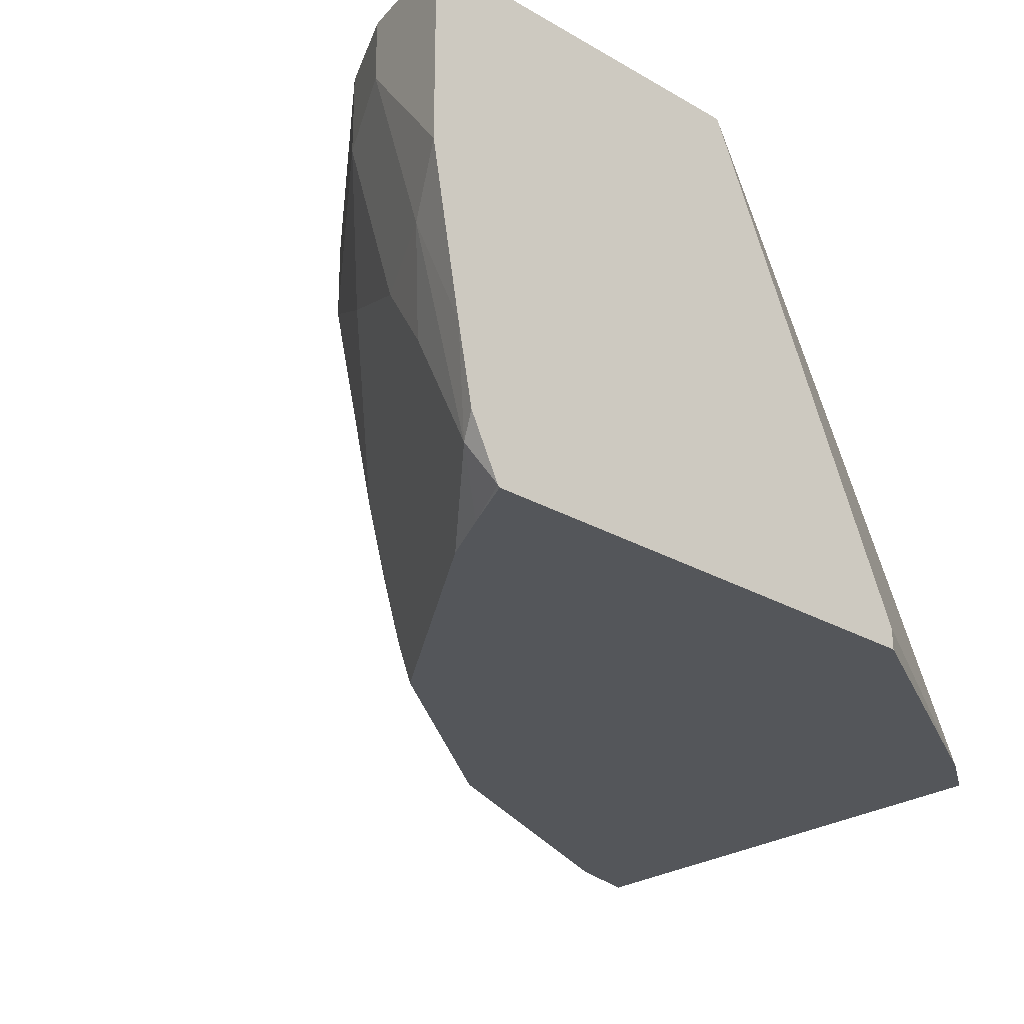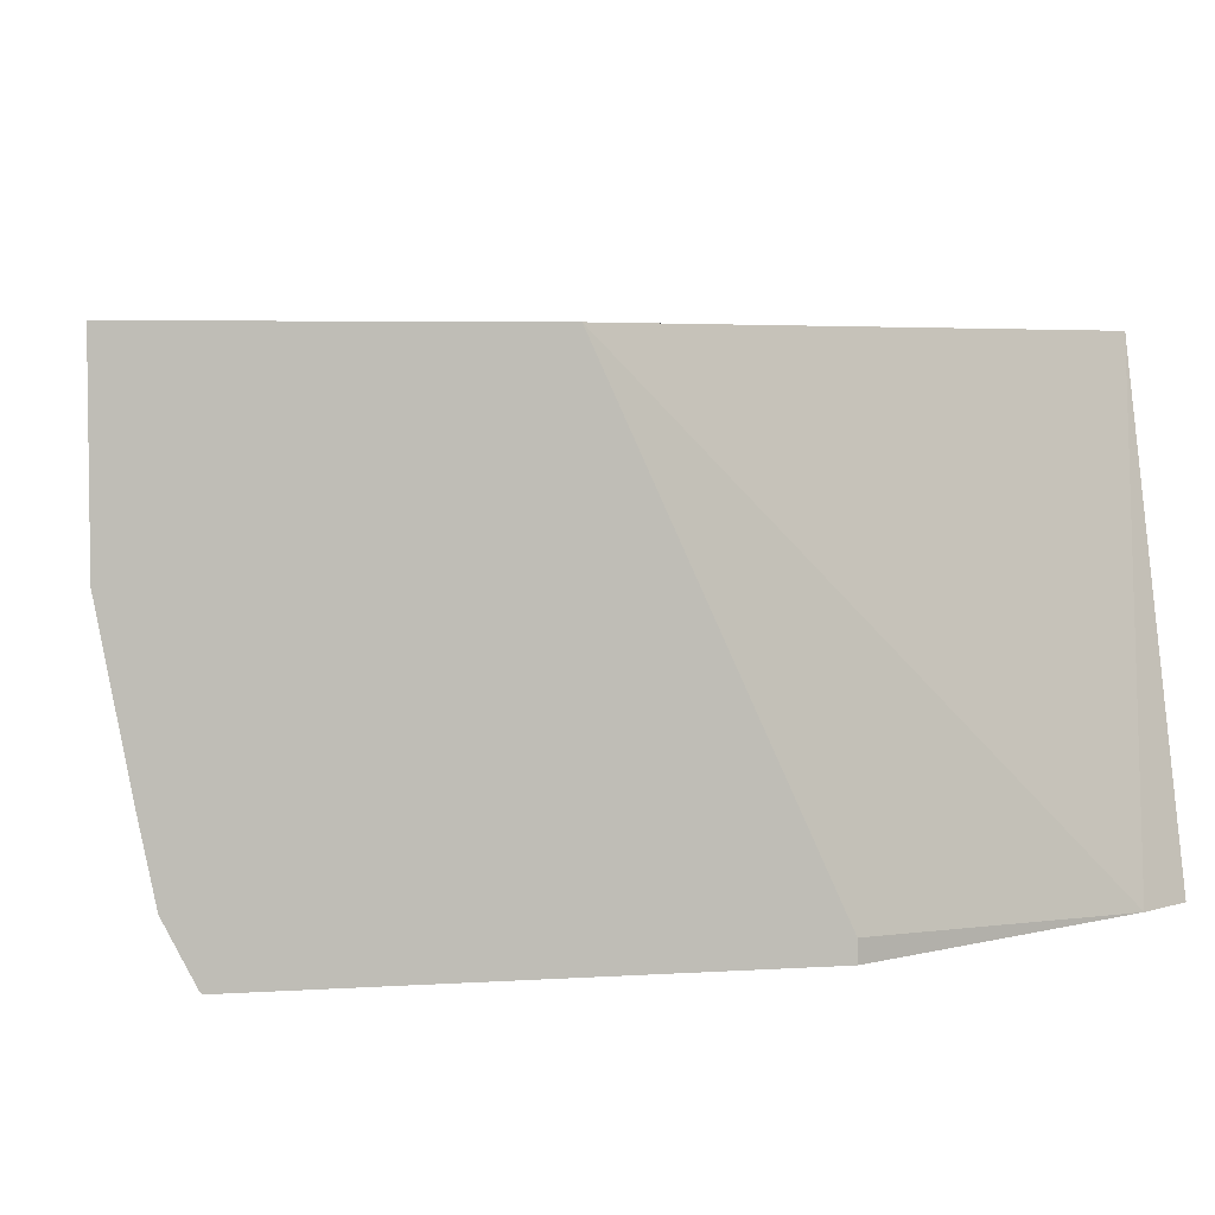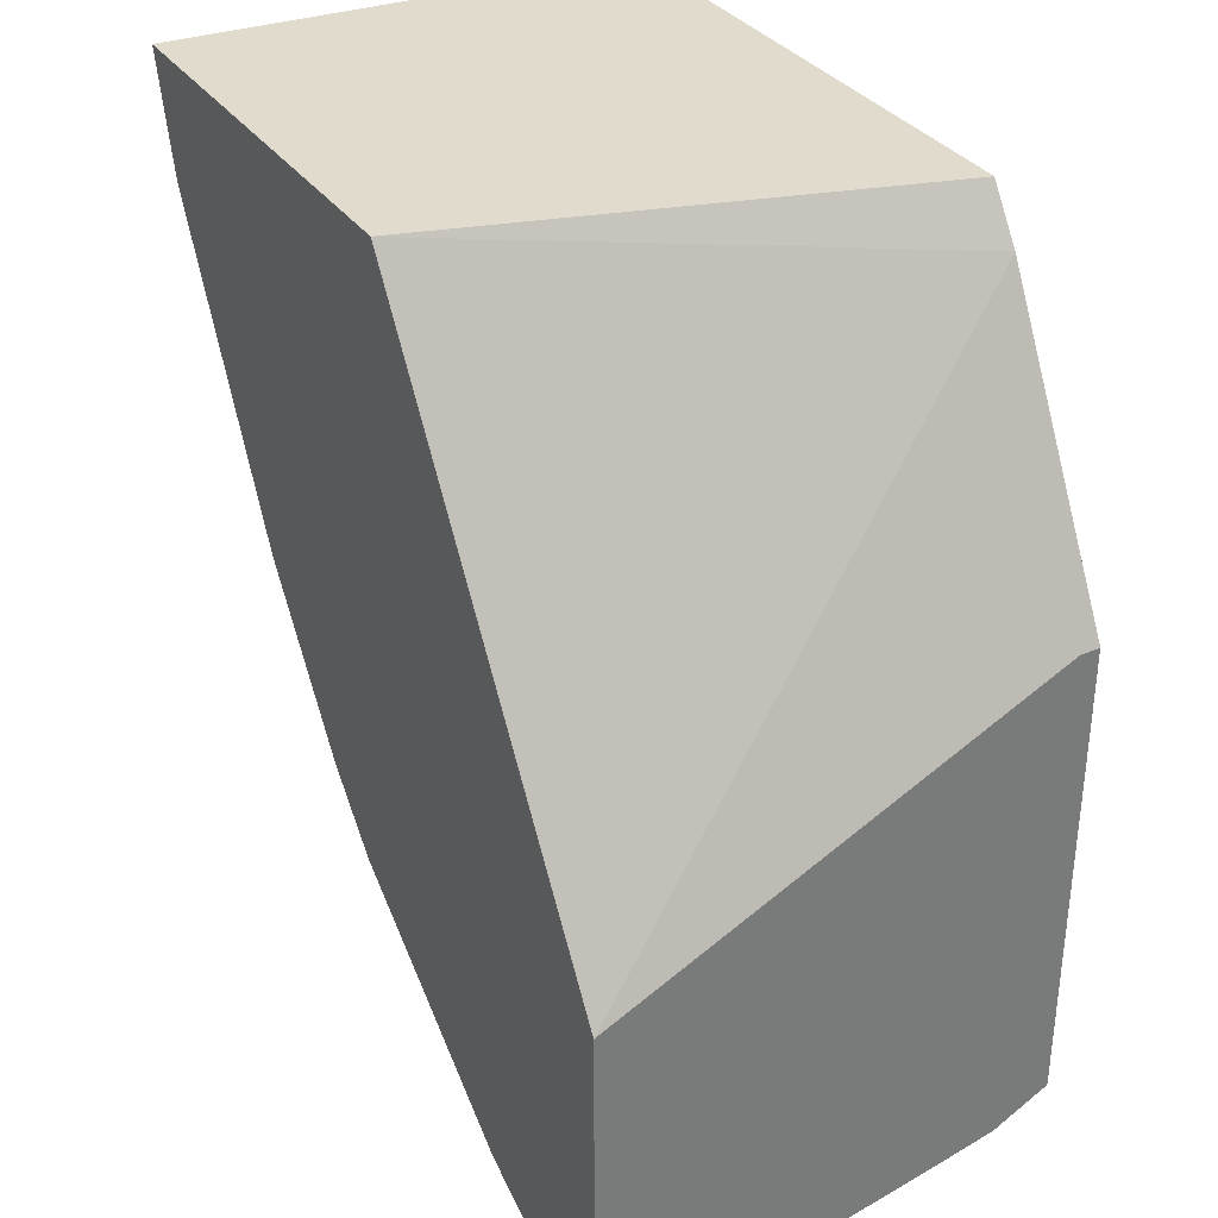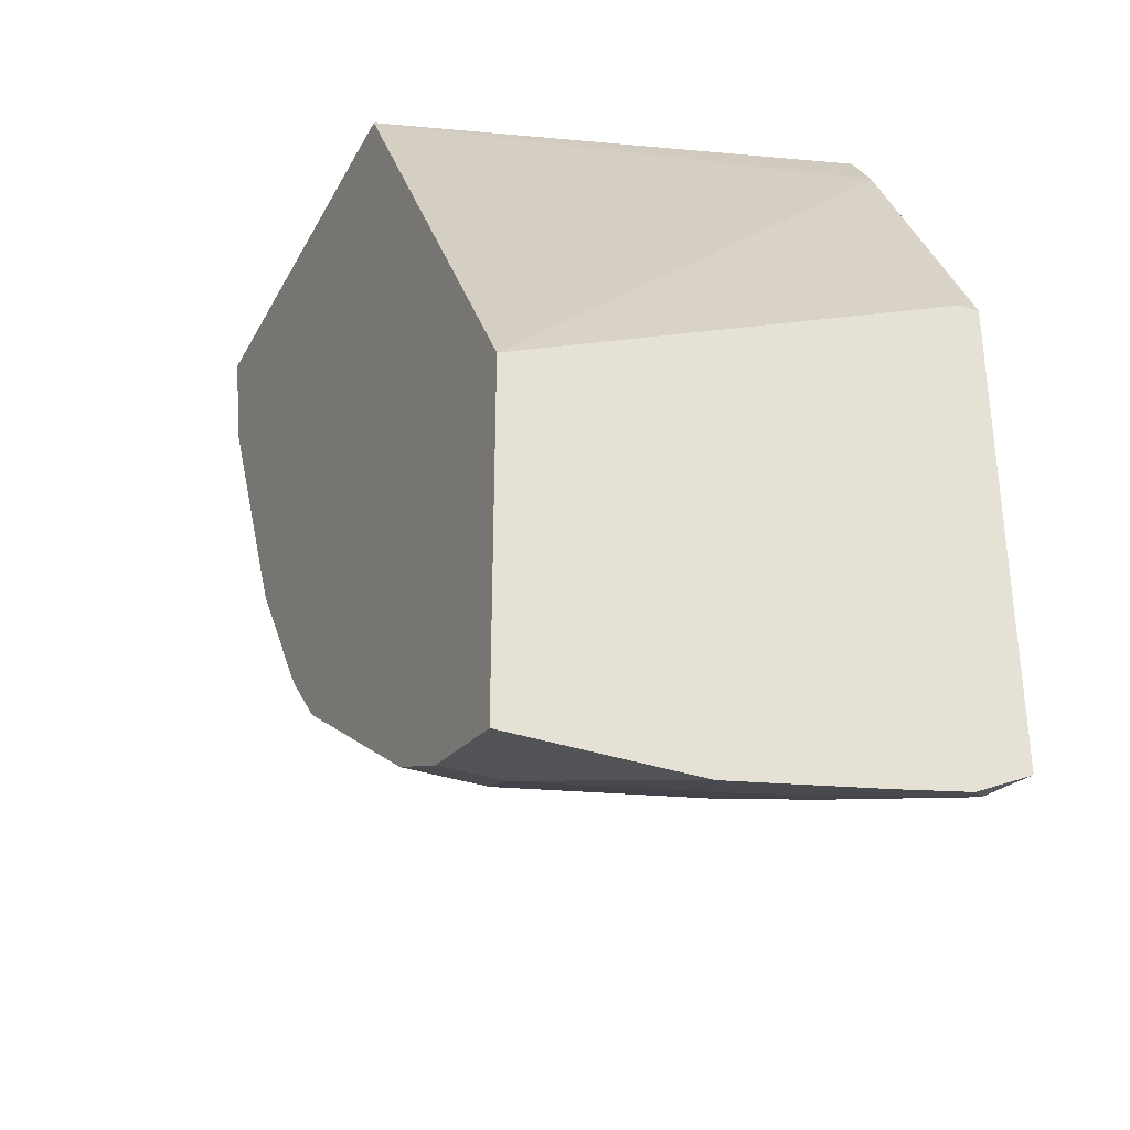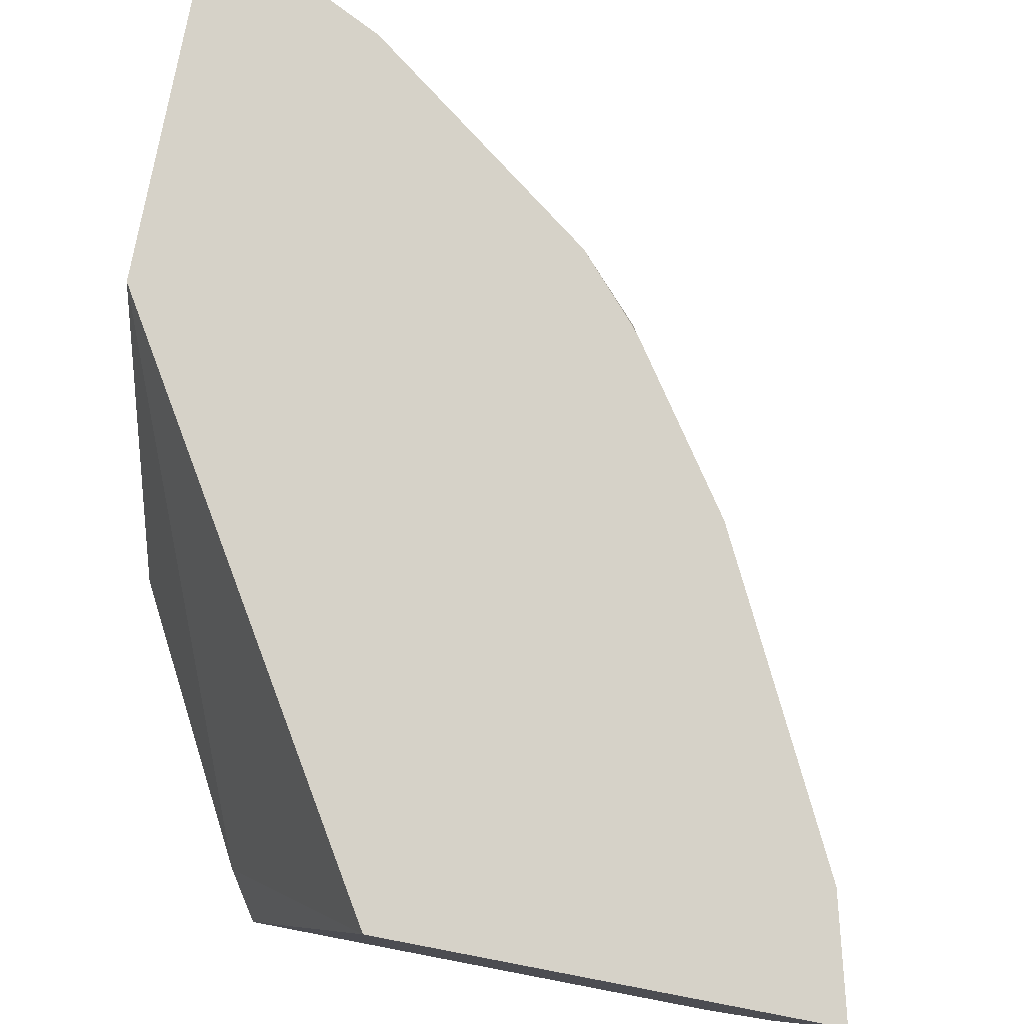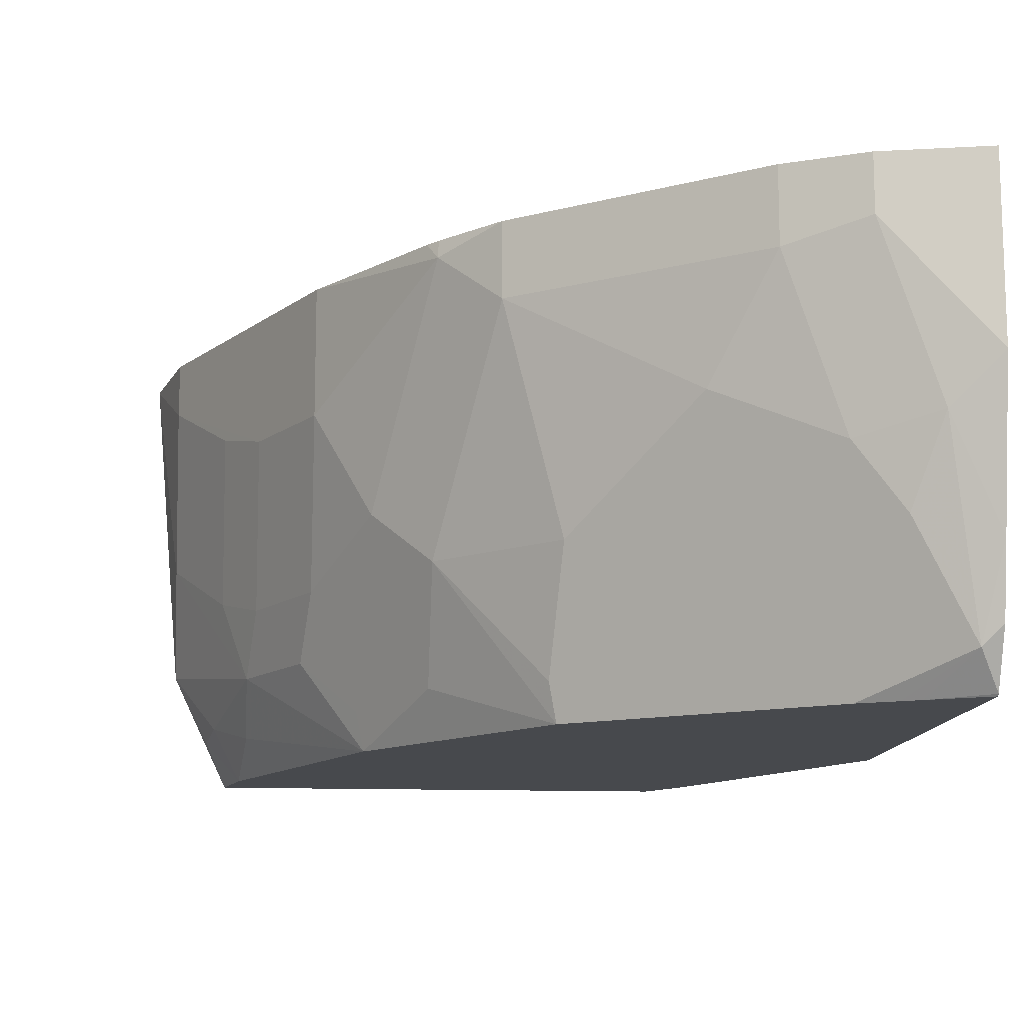
<metadata>
{"format":"obj","ext":"obj","renderer":"f3d","projection":"perspective","resolution":1024,"background":"white","views":[{"elev":-25.6,"azim":46.9,"up":"+Z"},{"elev":4.7,"azim":78.0,"up":"+Z"},{"elev":33.9,"azim":60.0,"up":"+Y"},{"elev":-34.2,"azim":65.4,"up":"+Y"},{"elev":78.3,"azim":-169.2,"up":"+Z"},{"elev":-12.4,"azim":-5.1,"up":"+Z"}]}
</metadata>
<code>
v -0.8355 0.07653 -0.000137
v -0.5567 0.07653 -0.000137
v -0.8164 0.07653 -0.2226
v -0.8164 0.07417 -0.2226
v -0.8164 0.03707 -0.1484
v -0.8164 -2.666e-05 -0.03712
v -0.8164 -2.666e-05 -0.000137
v -0.4386 0.04382 -0.3036
v -0.4605 0.07653 -0.3036
v -0.3405 -0.275 -0.000137
v -0.7779 0.07653 -0.3036
v -0.7779 0.07552 -0.3036
v -0.7916 0.0618 -0.2721
v -0.7854 0.03089 -0.2659
v -0.7607 -0.05567 -0.2412
v -0.7792 -0.03713 -0.1855
v -0.7792 -0.07422 -0.07422
v -0.8163 -0.0001391 -0.000137
v -0.7545 -0.1237 -0.0866
v -0.7916 -0.04949 -0.0495
v -0.7978 -0.03729 -0.000137
v -0.3405 -0.1417 -0.3036
v -0.3405 -0.142 -0.2903
v -0.3405 -0.4977 -0.000137
v -0.7666 0.03038 -0.3036
v -0.7607 -0.01858 -0.2783
v -0.6814 -0.162 -0.3036
v -0.7236 -0.1299 -0.2412
v -0.7545 -0.08659 -0.1979
v -0.7422 -0.1485 -0.07422
v -0.7174 -0.1608 -0.1979
v -0.7174 -0.1979 -0.0866
v -0.7422 -0.1485 -0.000137
v -0.3405 -0.4506 -0.3036
v -0.4082 -0.4824 -0.000137
v -0.3405 -0.4977 -0.1179
v -0.6865 -0.167 -0.2783
v -0.5702 -0.3104 -0.3036
v -0.6432 -0.235 -0.2721
v -0.6865 -0.2041 -0.2041
v -0.6803 -0.235 -0.1608
v -0.6432 -0.3092 -0.01237
v -0.7174 -0.1979 -0.000137
v -0.3405 -0.4518 -0.3024
v -0.3778 -0.4326 -0.3036
v -0.4082 -0.4824 -0.03712
v -0.4577 -0.4576 -0.000137
v -0.3711 -0.4824 -0.1484
v -0.3405 -0.4791 -0.2194
v -0.6494 -0.2412 -0.2412
v -0.4133 -0.4149 -0.3036
v -0.5319 -0.3834 -0.1608
v -0.5629 -0.3402 -0.2288
v -0.5752 -0.3154 -0.2783
v -0.6432 -0.2721 -0.1979
v -0.6061 -0.3463 -0.0495
v -0.6424 -0.3059 -0.000137
v -0.6493 -0.297 -0.000137
v -0.6061 -0.3463 -0.000137
v -0.3405 -0.4698 -0.2663
v -0.3526 -0.4638 -0.2783
v -0.3897 -0.4267 -0.3036
v -0.4577 -0.4576 -0.0495
v -0.4206 -0.4576 -0.1608
v -0.3897 -0.4638 -0.2041
v -0.4948 -0.4205 -0.1237
v -0.569 -0.3463 -0.1979
v -0.6061 -0.3092 -0.1979
f 36 48 49
f 35 47 63
f 36 46 48
f 34 44 45
f 35 63 46
f 37 39 50
f 38 53 54
f 38 51 52
f 38 52 53
f 38 54 55
f 32 42 43
f 39 55 50
f 38 55 39
f 37 50 40
f 32 41 42
f 24 46 36
f 31 40 41
f 30 43 33
f 30 32 43
f 28 40 31
f 28 37 40
f 27 39 37
f 27 38 39
f 27 37 28
f 25 27 26
f 24 35 46
f 21 30 33
f 20 30 21
f 40 50 55
f 19 32 30
f 31 41 32
f 40 55 41
f 52 67 53
f 41 56 42
f 19 31 32
f 64 66 65
f 63 66 64
f 56 68 67
f 56 66 63
f 55 68 56
f 54 68 55
f 54 67 68
f 53 67 54
f 52 56 67
f 52 66 56
f 51 66 52
f 51 65 66
f 51 61 65
f 41 55 56
f 51 62 61
f 48 61 49
f 48 65 61
f 48 64 65
f 48 63 64
f 47 56 63
f 47 59 56
f 46 63 48
f 45 61 62
f 44 61 45
f 44 60 61
f 42 59 57
f 42 56 59
f 42 58 43
f 42 57 58
f 49 61 60
f 19 29 31
f 10 36 49
f 16 19 17
f 5 17 6
f 5 16 17
f 5 15 16
f 4 15 5
f 4 14 15
f 4 13 14
f 4 12 13
f 3 12 4
f 3 11 12
f 2 10 8
f 2 8 9
f 1 10 2
f 1 24 10
f 1 35 24
f 6 18 7
f 1 47 35
f 1 57 59
f 1 58 57
f 1 43 58
f 1 33 43
f 1 21 33
f 1 18 21
f 1 7 18
f 1 6 7
f 1 5 6
f 1 4 5
f 1 3 4
f 1 11 3
f 1 9 11
f 19 30 20
f 1 59 47
f 6 17 19
f 1 2 9
f 6 20 21
f 6 19 20
f 15 26 27
f 15 29 16
f 15 31 29
f 15 28 31
f 15 27 28
f 14 26 15
f 14 25 26
f 13 25 14
f 12 25 13
f 10 22 23
f 10 34 22
f 10 44 34
f 10 60 44
f 10 49 60
f 16 29 19
f 10 24 36
f 6 21 18
f 8 22 34
f 8 34 45
f 8 45 62
f 8 51 38
f 8 38 27
f 8 62 51
f 8 25 12
f 8 12 11
f 8 11 9
f 8 10 23
f 8 23 22
f 8 27 25

</code>
